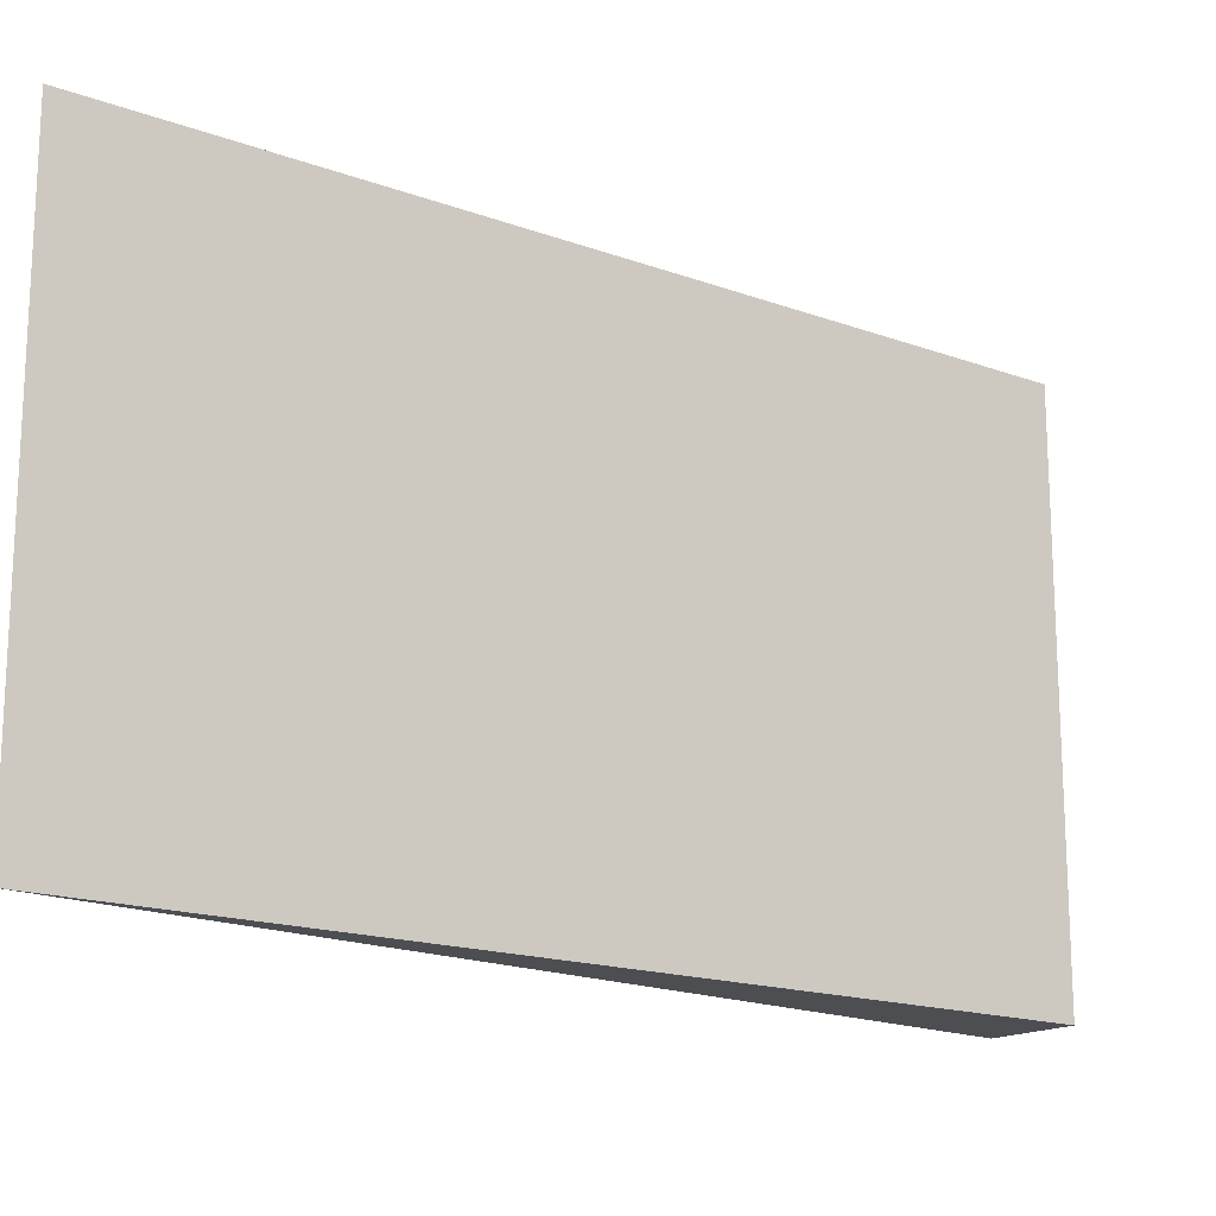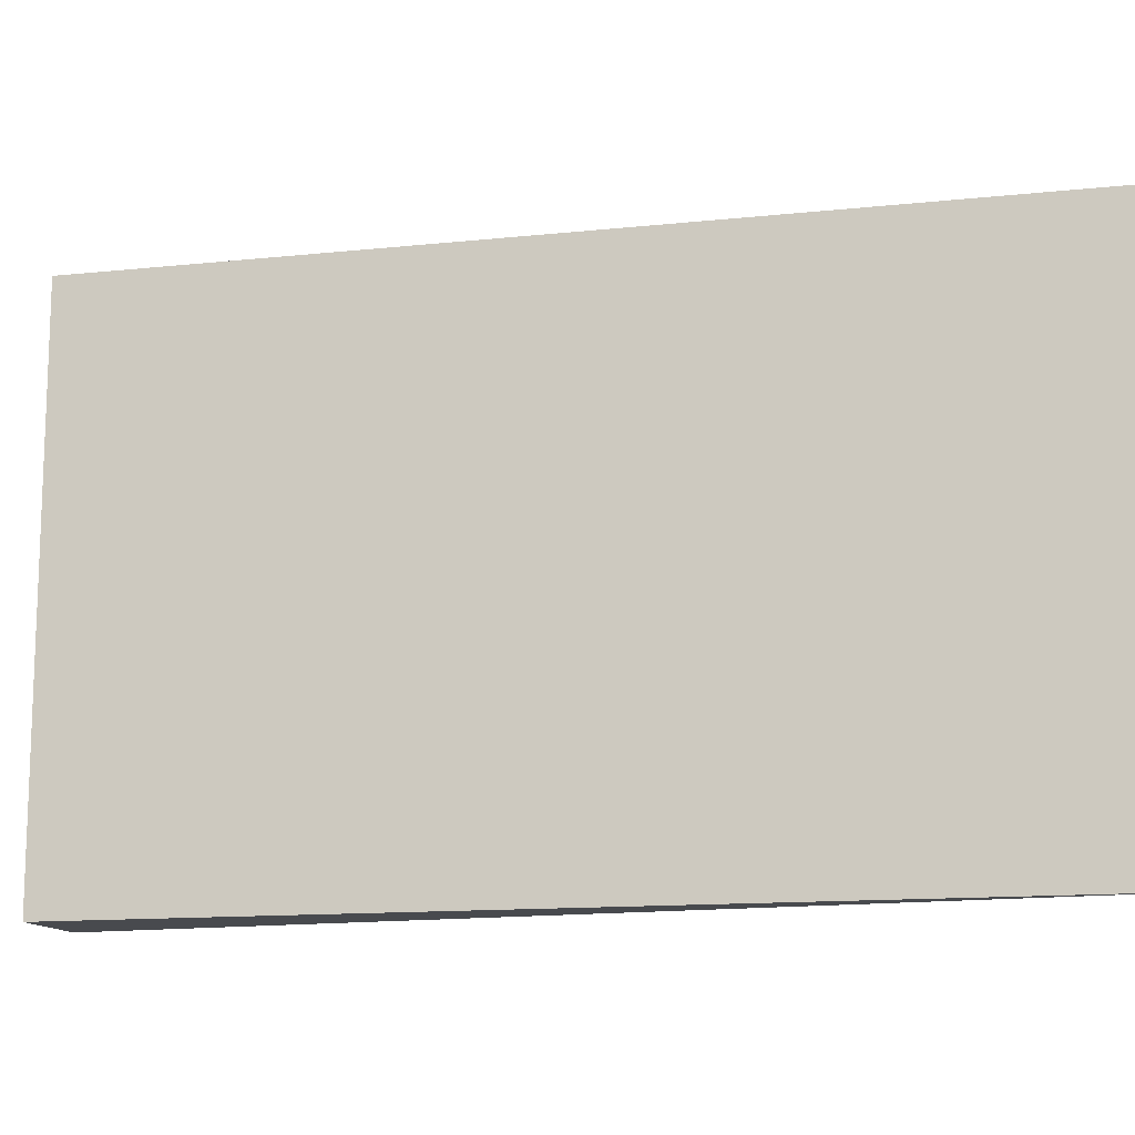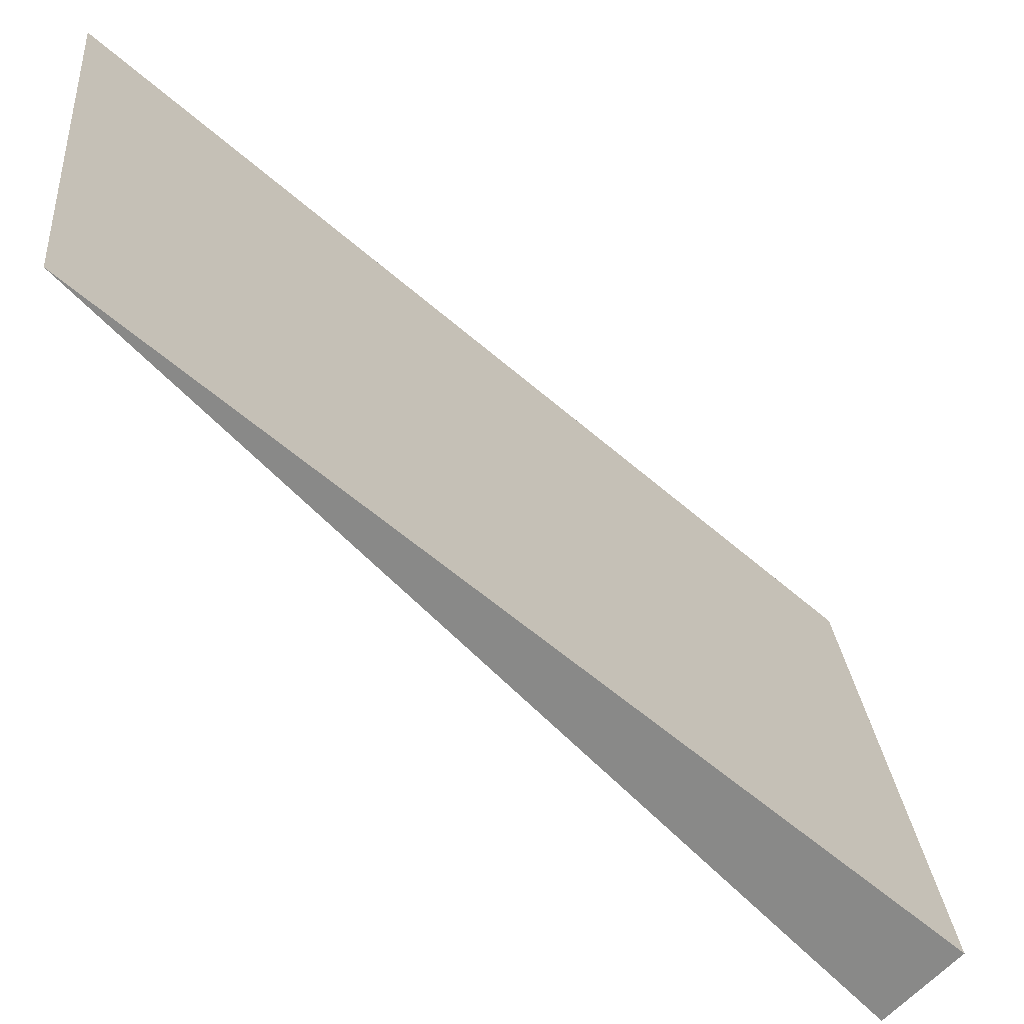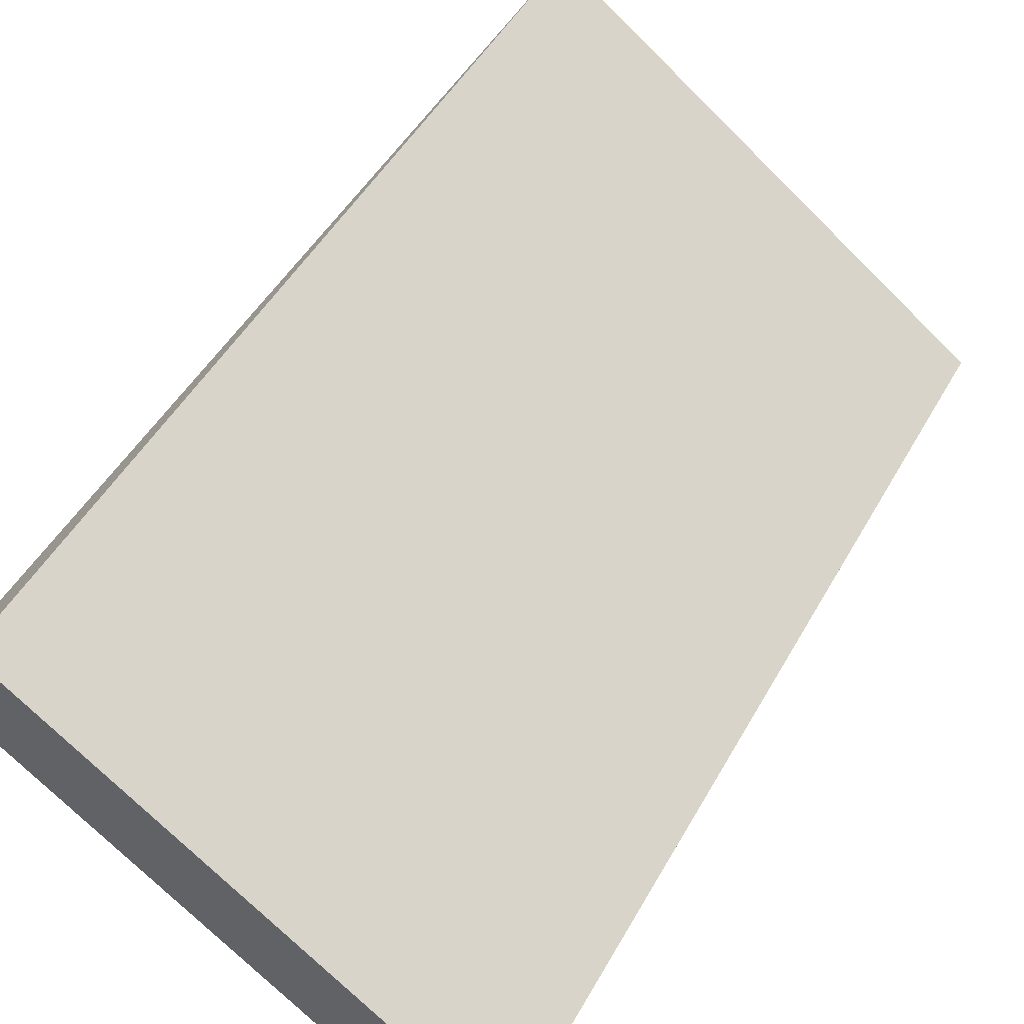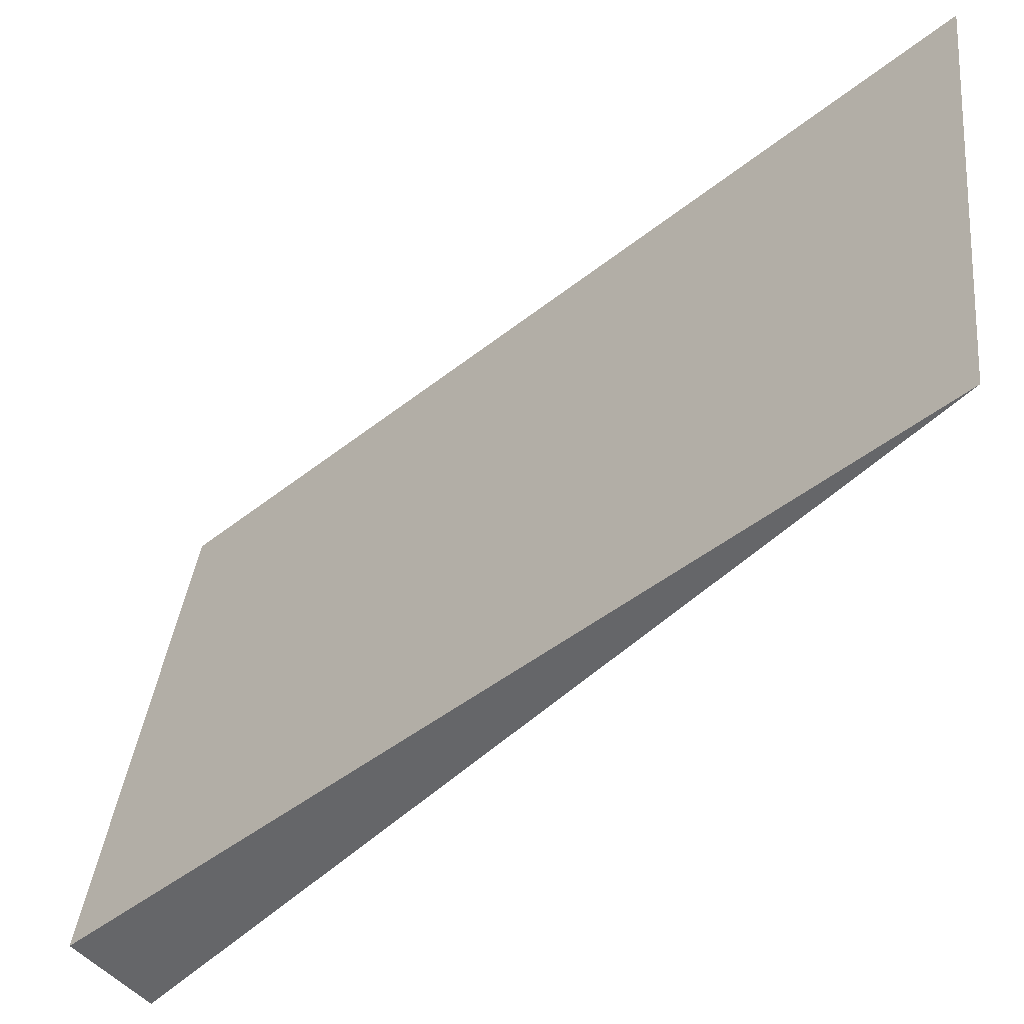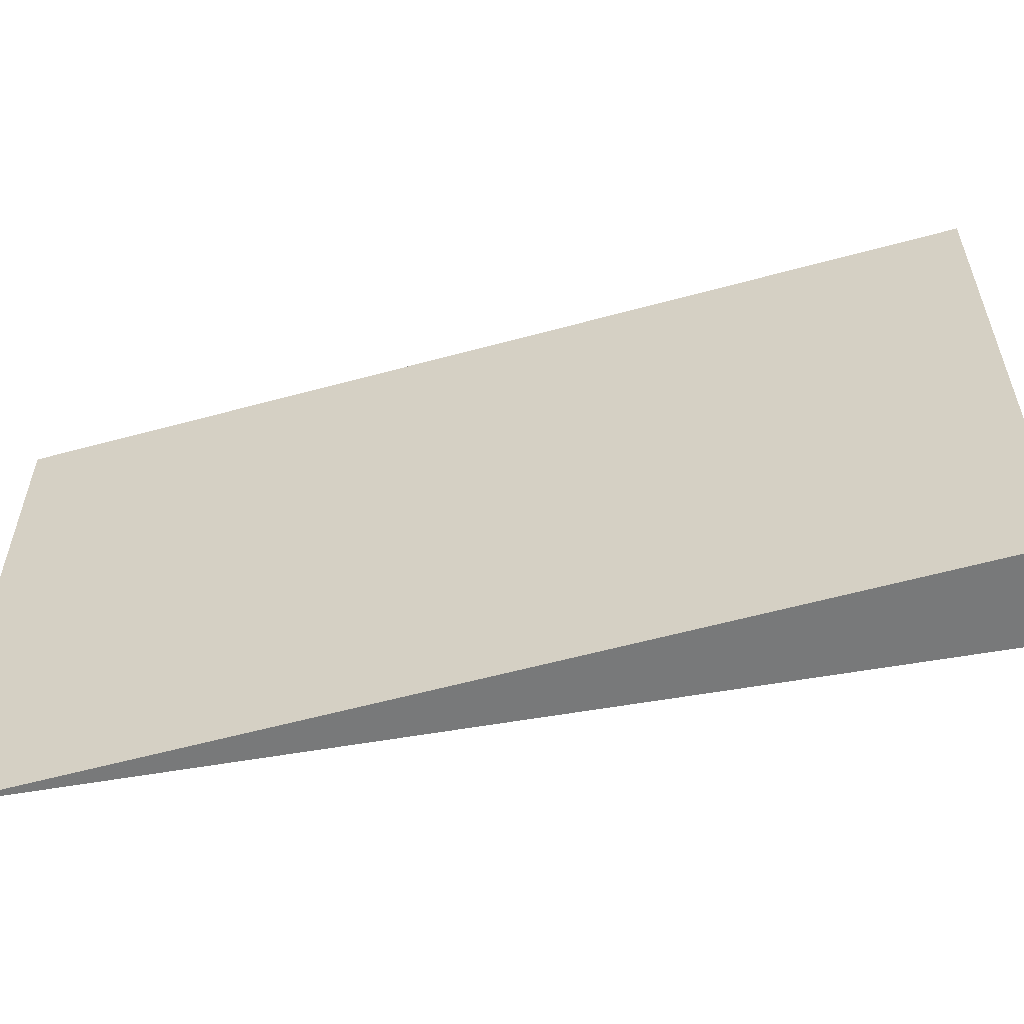
<metadata>
{"format":"obj","ext":"obj","renderer":"f3d","projection":"perspective","resolution":1024,"background":"white","views":[{"elev":-16.9,"azim":-174.2,"up":"+Z"},{"elev":-13.2,"azim":61.4,"up":"+Z"},{"elev":27.4,"azim":174.7,"up":"+Y"},{"elev":-74.3,"azim":45.4,"up":"+Y"},{"elev":37.5,"azim":6.2,"up":"+Y"},{"elev":-57.7,"azim":-121.9,"up":"+Z"}]}
</metadata>
<code>
o round_hole_9
v 0.063 0.063 0
v 0.0125 0.0172 0
v 0.063 0.063 0.04
v 0.0125 0.0172 0.04
v 0.0172 0.0125 0
v 0.0172 0.0125 0.04
f 1 2 3
f 3 2 4
f 5 1 6
f 6 1 3
f 2 5 4
f 4 5 6
f 4 6 3
f 5 2 1

</code>
